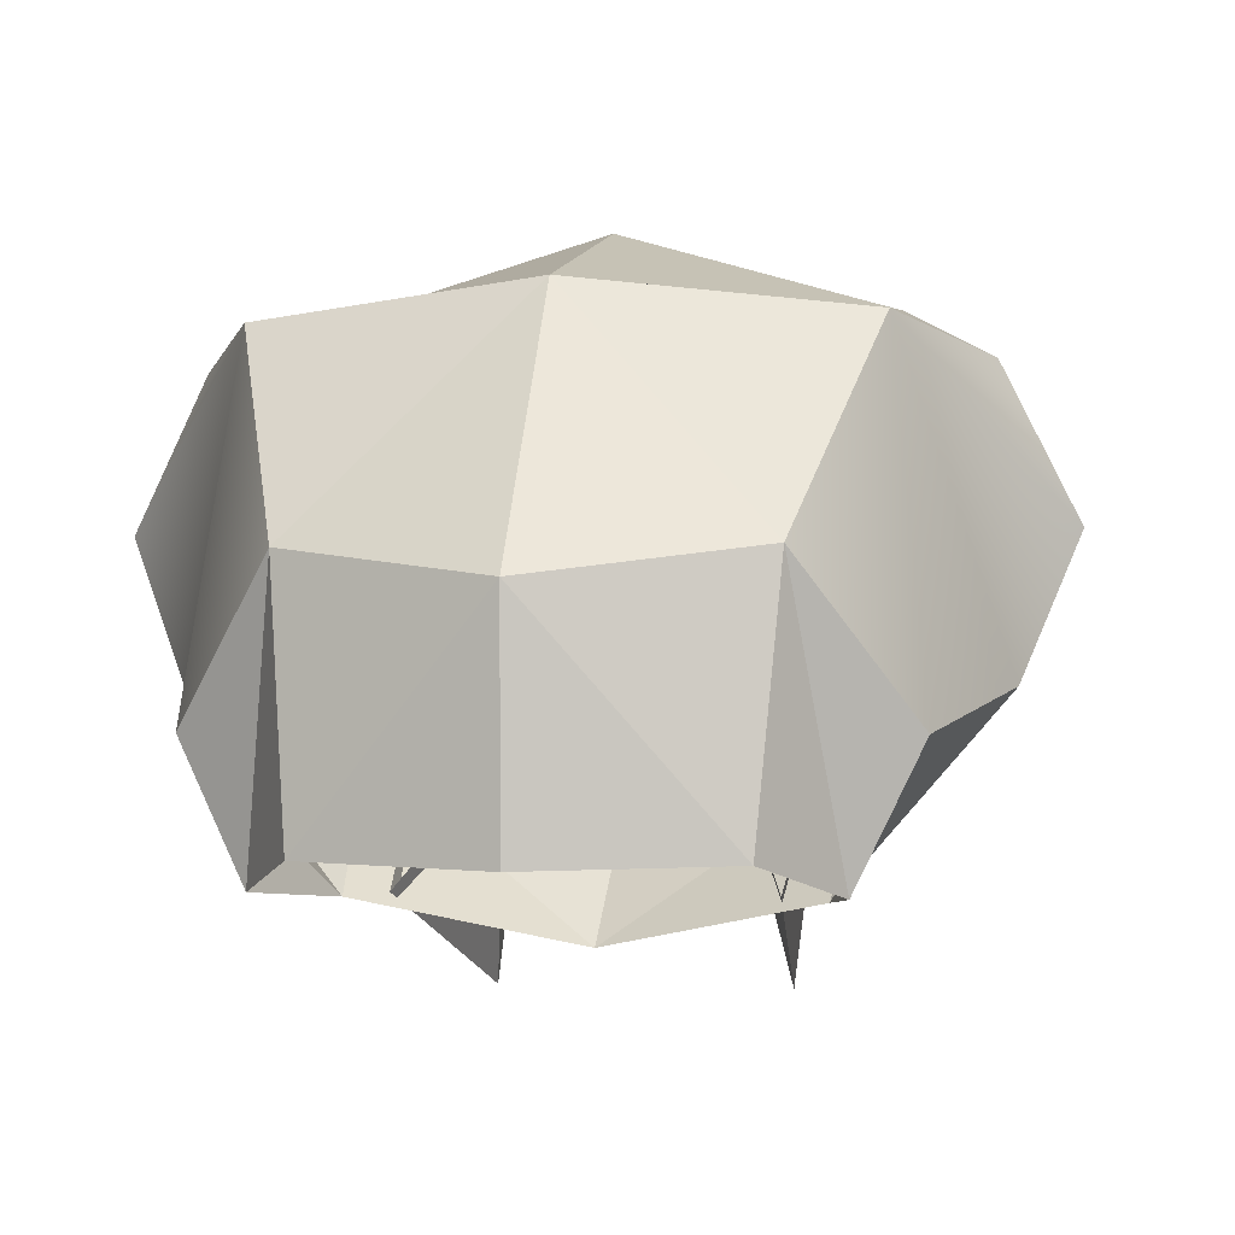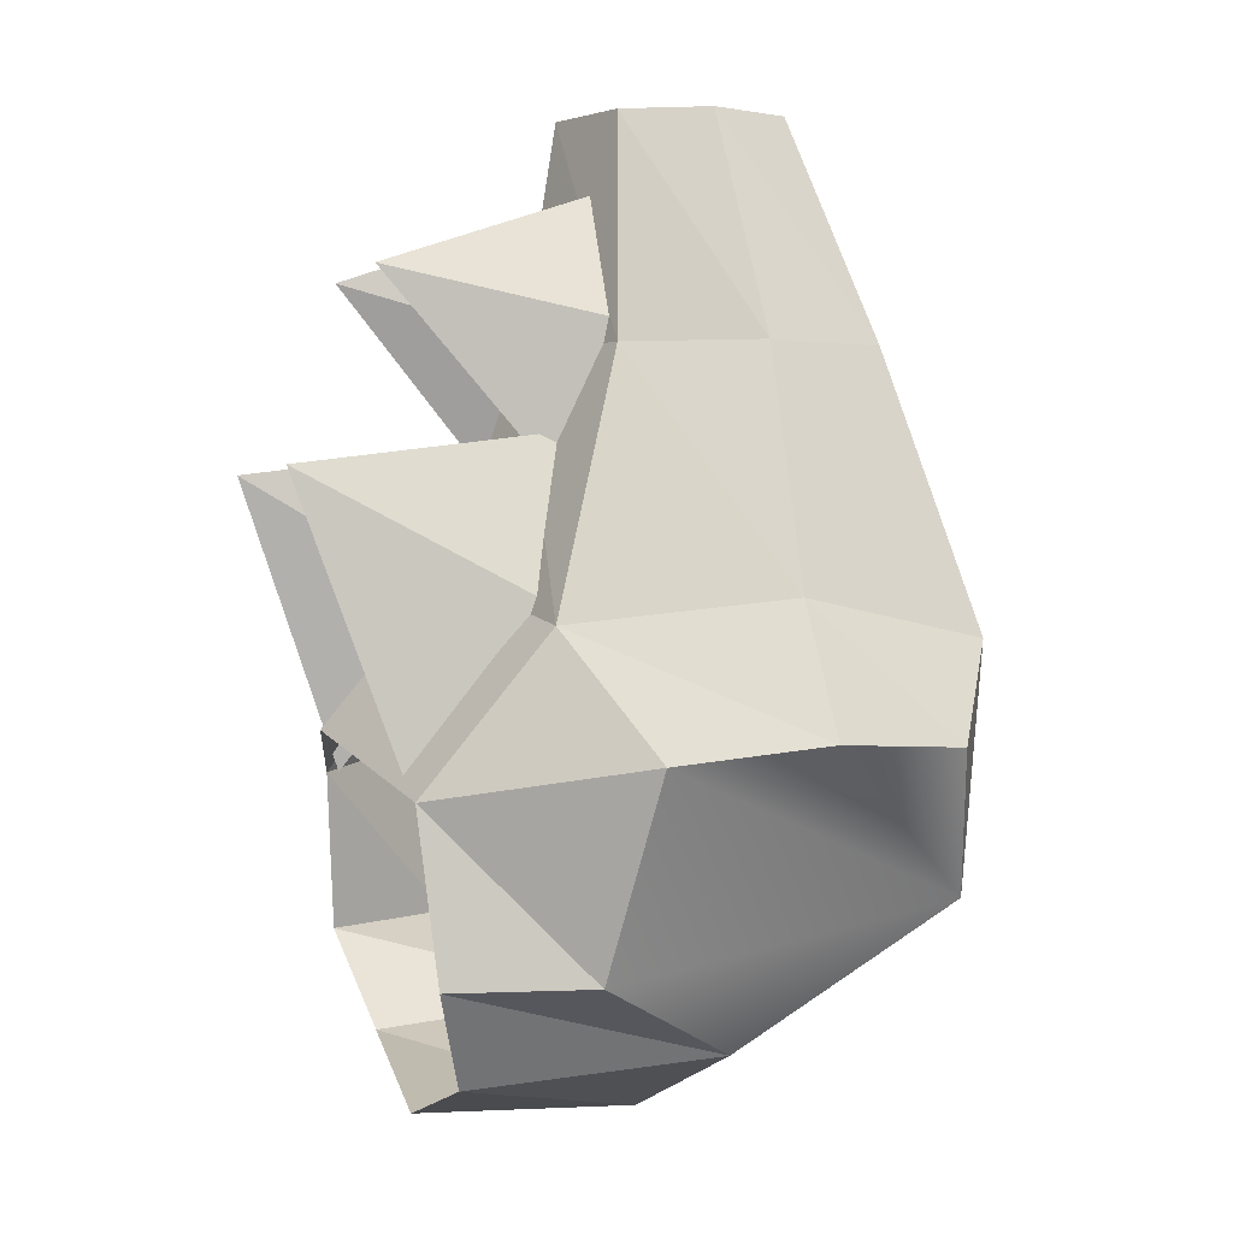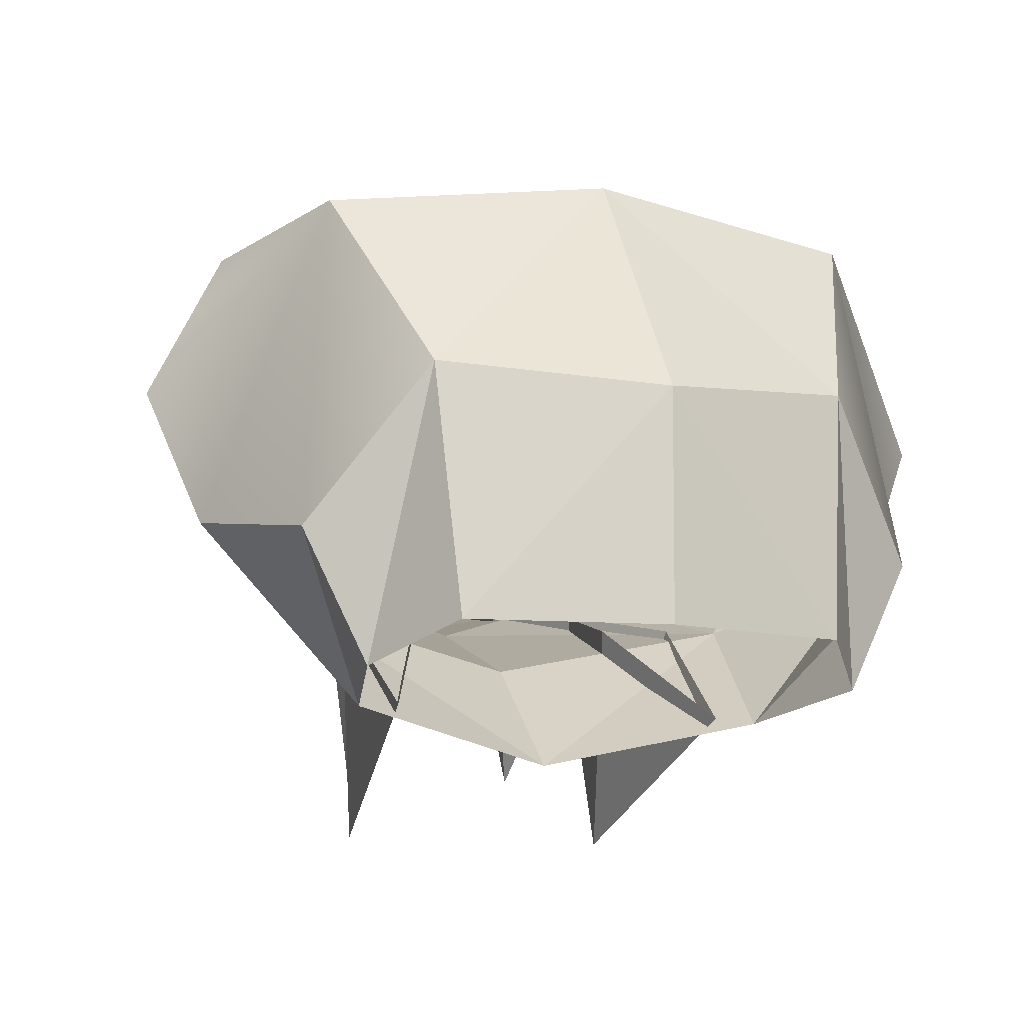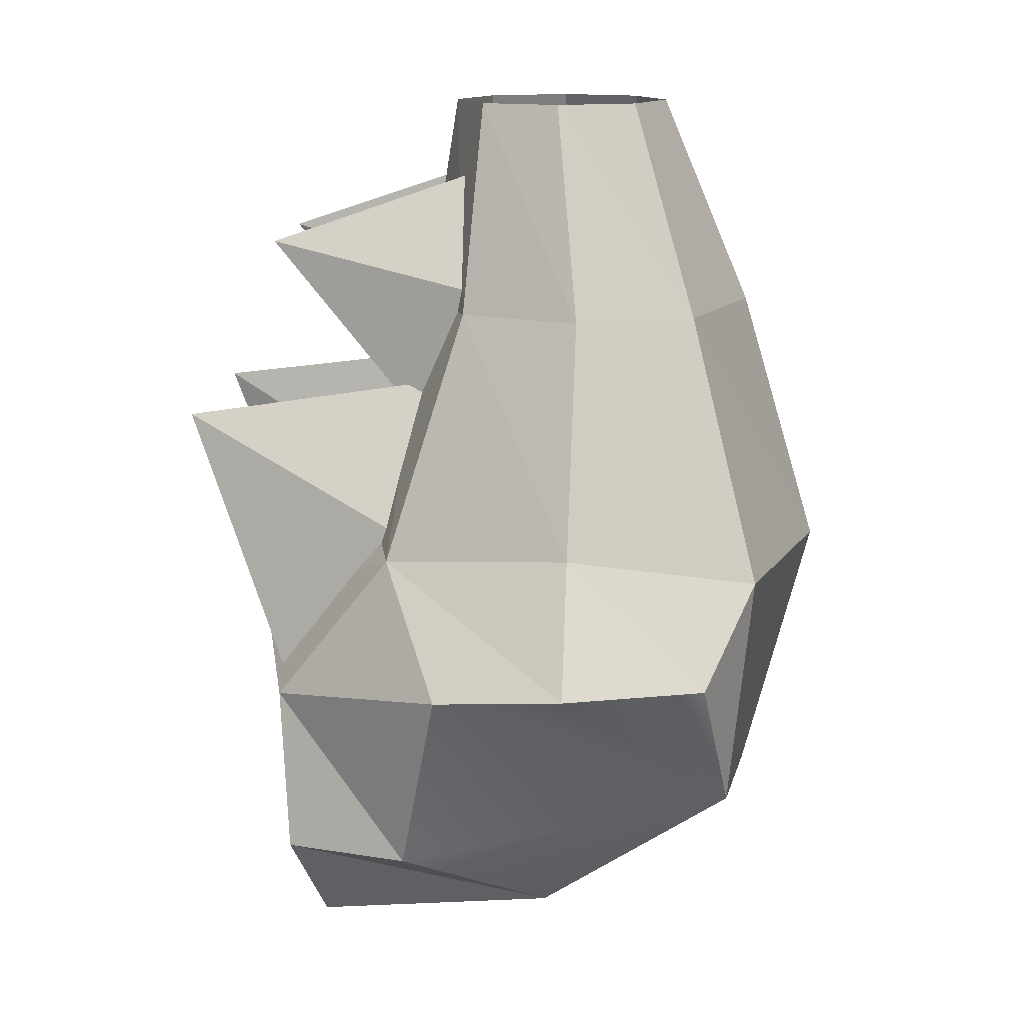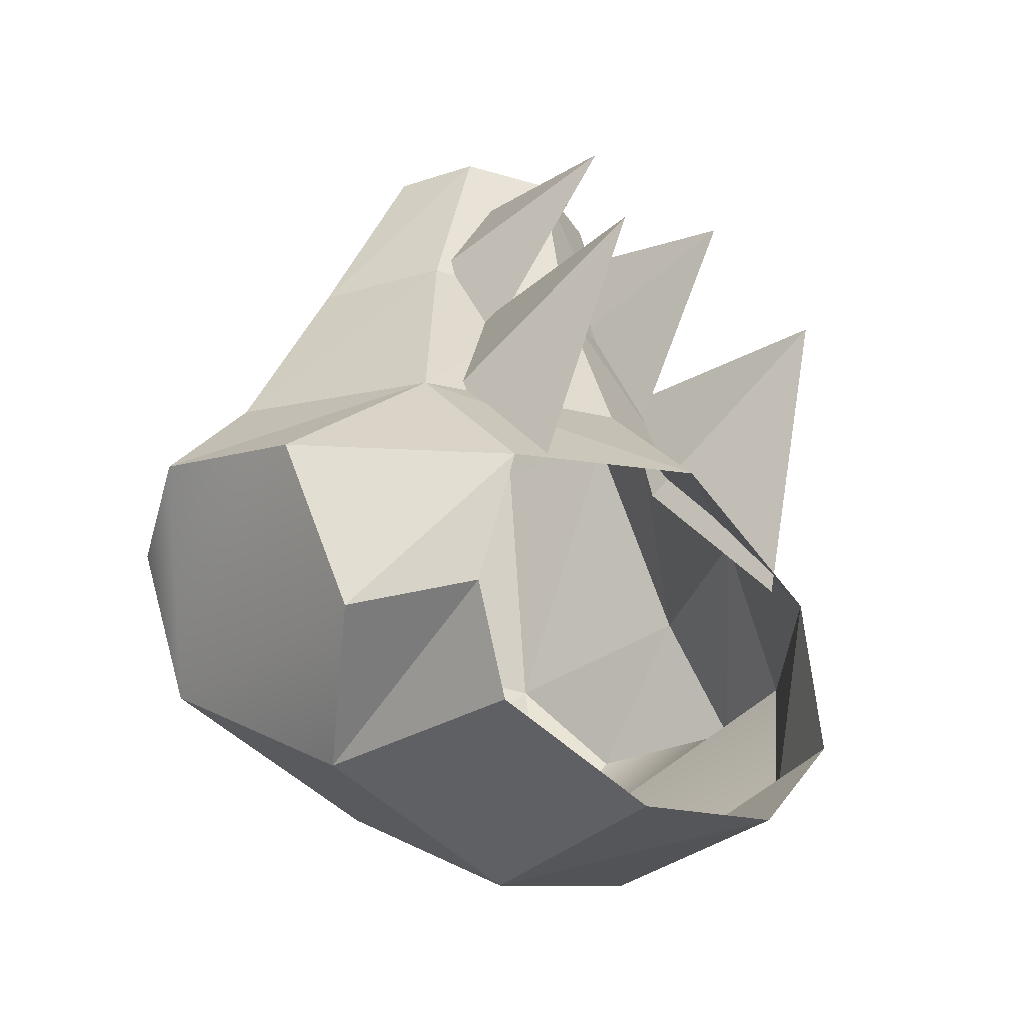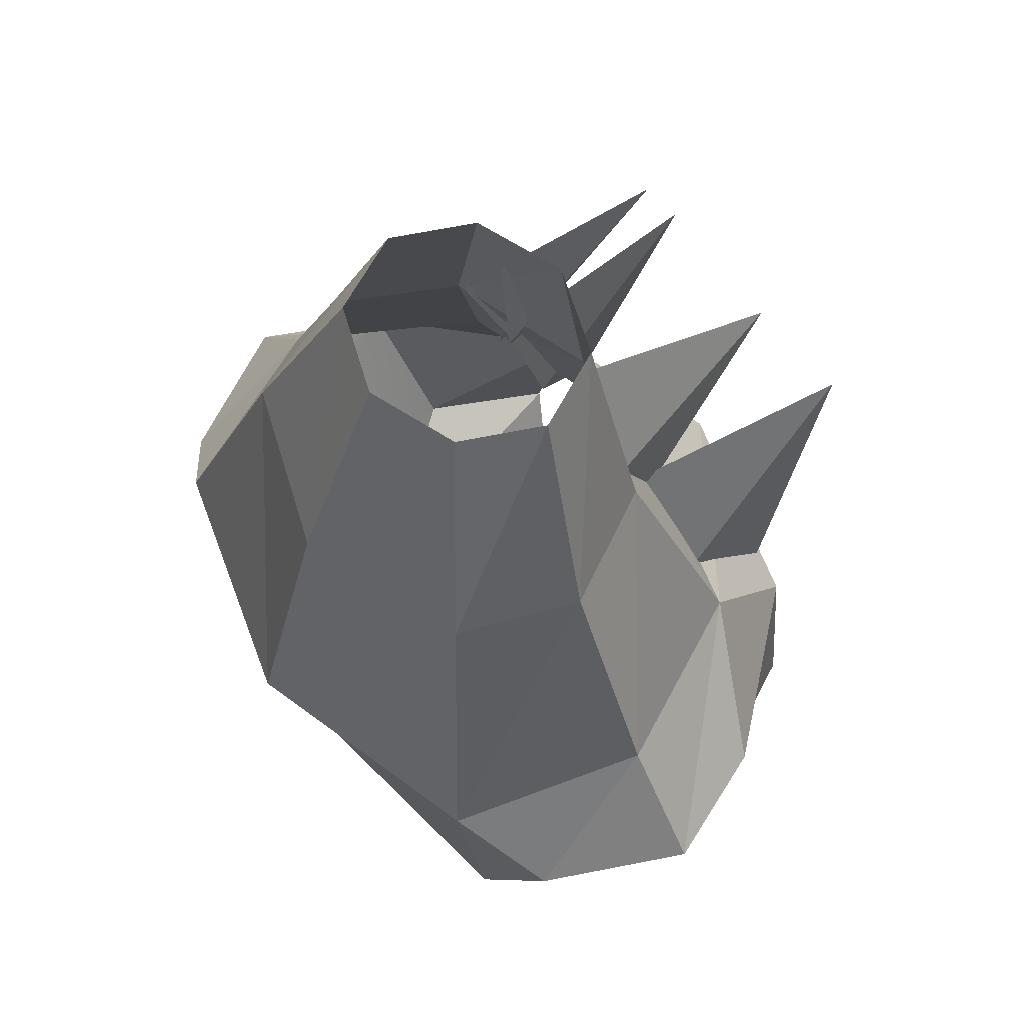
<metadata>
{"format":"obj","ext":"obj","renderer":"f3d","projection":"perspective","resolution":1024,"background":"white","views":[{"elev":-1.4,"azim":10.8,"up":"+Z"},{"elev":0.7,"azim":-106.2,"up":"+Y"},{"elev":-12.5,"azim":-18.2,"up":"+Z"},{"elev":12.4,"azim":-87.0,"up":"+Y"},{"elev":-35.7,"azim":138.6,"up":"+Y"},{"elev":63.9,"azim":53.2,"up":"+Y"}]}
</metadata>
<code>
g default
v 4.399 8.869 -5.794
v 5.129 5.486 -5.509
v 0 9.99 -6.735
v 3.842 3.477 -4.858
v 0 2.397 -4.938
v 0 13.01 -4.255
v 4.84 12.08 -3.27
v 4.27 3.976 0.2661
v 5.661 6.968 4.352
v 0 6.065 4.934
v 0 2.334 -0.3103
v 6.845 12.6 0.8121
v 3.275 17.42 -1.645
v 4.632 17.42 0.9294
v 0 17.42 -2.711
v 0 11.79 6.468
v 5.424 11.82 4.899
v 3.651 17.42 3.504
v 0 17.42 4.808
v 1.945 22.04 -1.268
v 2.75 22.04 0.4444
v 0 22.04 -1.977
v 1.945 22.04 2.156
v 0 22.04 2.865
v 6.437 5.637 -2.808
v 8.773 10.05 0.7771
v 7.642 9.64 -2.015
v 7.281 9.882 3.784
v -5.129 5.486 -5.509
v -4.399 8.869 -5.794
v -3.842 3.477 -4.858
v -4.84 12.08 -3.27
v -4.27 3.976 0.2661
v -5.661 6.968 4.352
v -6.845 12.6 0.8121
v -4.632 17.42 0.9294
v -3.275 17.42 -1.645
v -3.651 17.42 3.504
v -5.424 11.82 4.899
v -2.75 22.04 0.4444
v -1.945 22.04 -1.268
v -1.945 22.04 2.156
v -6.437 5.637 -2.808
v -8.773 10.05 0.7771
v -7.642 9.64 -2.015
v -7.281 9.882 3.784
v -2.509 14.89 -2.666
v -2.902 17.9 -1.53
v -2.02 18.91 -6.046
v -1.564 20.43 -1.581
v -1.261 17.65 -1.6
v 2.509 14.89 -2.666
v 2.02 18.91 -6.046
v 2.902 17.9 -1.53
v 1.564 20.43 -1.581
v 1.261 17.65 -1.6
v 3.538 8.932 -5.7
v 2.955 15.05 -7.898
v 3.847 12.53 -3.195
v 2.433 15.78 -2.352
v 2.204 12.3 -3.326
v -3.538 8.932 -5.7
v -3.847 12.53 -3.195
v -2.955 15.05 -7.898
v -2.433 15.78 -2.352
v -2.204 12.3 -3.326
g Body
f 3 6 7
f 7 1 3
f 8 9 10
f 10 11 8
f 12 7 13
f 13 14 12
f 7 6 15
f 15 13 7
f 16 17 18
f 18 19 16
f 17 12 14
f 14 18 17
f 14 13 20
f 20 21 14
f 13 15 22
f 22 20 13
f 19 18 23
f 23 24 19
f 18 14 21
f 21 23 18
f 17 16 10
f 10 9 17
f 8 4 2
f 2 25 8
f 26 27 7
f 7 12 26
f 9 28 17
f 28 26 12
f 12 17 28
f 4 8 11
f 11 5 4
f 27 25 1
f 1 7 27
f 25 2 1
f 3 30 32
f 32 6 3
f 33 11 10
f 10 34 33
f 35 36 37
f 37 32 35
f 32 37 15
f 15 6 32
f 16 19 38
f 38 39 16
f 39 38 36
f 36 35 39
f 36 40 41
f 41 37 36
f 37 41 22
f 22 15 37
f 19 24 42
f 42 38 19
f 38 42 40
f 40 36 38
f 39 34 10
f 10 16 39
f 33 43 29
f 29 31 33
f 44 35 32
f 32 45 44
f 34 39 46
f 46 39 35
f 35 44 46
f 31 5 11
f 11 33 31
f 45 32 30
f 30 43 45
f 43 30 29
f 47 48 49
f 48 50 49
f 47 49 51
f 51 49 50
f 52 53 54
f 54 53 55
f 52 56 53
f 56 55 53
f 57 58 59
f 59 58 60
f 57 61 58
f 61 60 58
f 62 63 64
f 63 65 64
f 62 64 66
f 66 64 65
f 33 34 43
f 43 34 45
f 45 34 44
f 44 34 46
f 8 25 9
f 25 27 9
f 27 26 9
f 26 28 9

</code>
